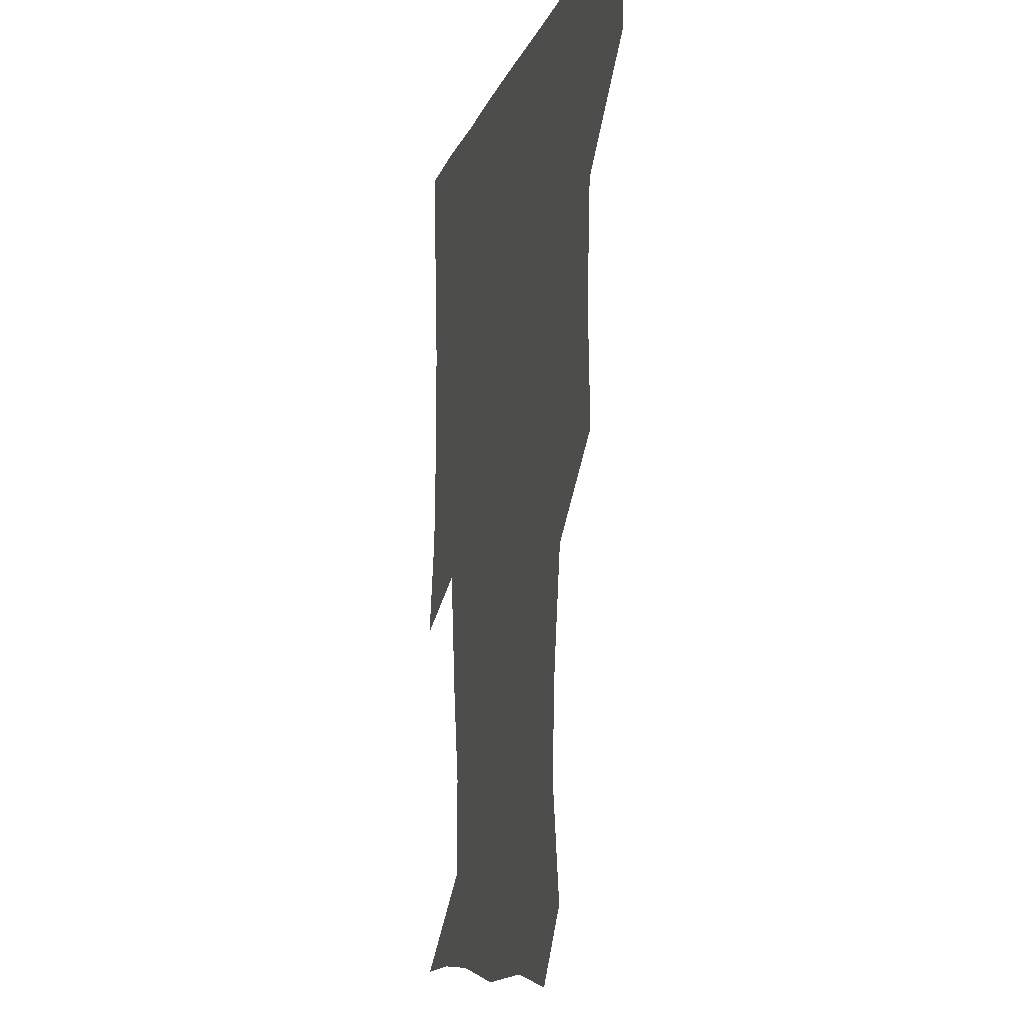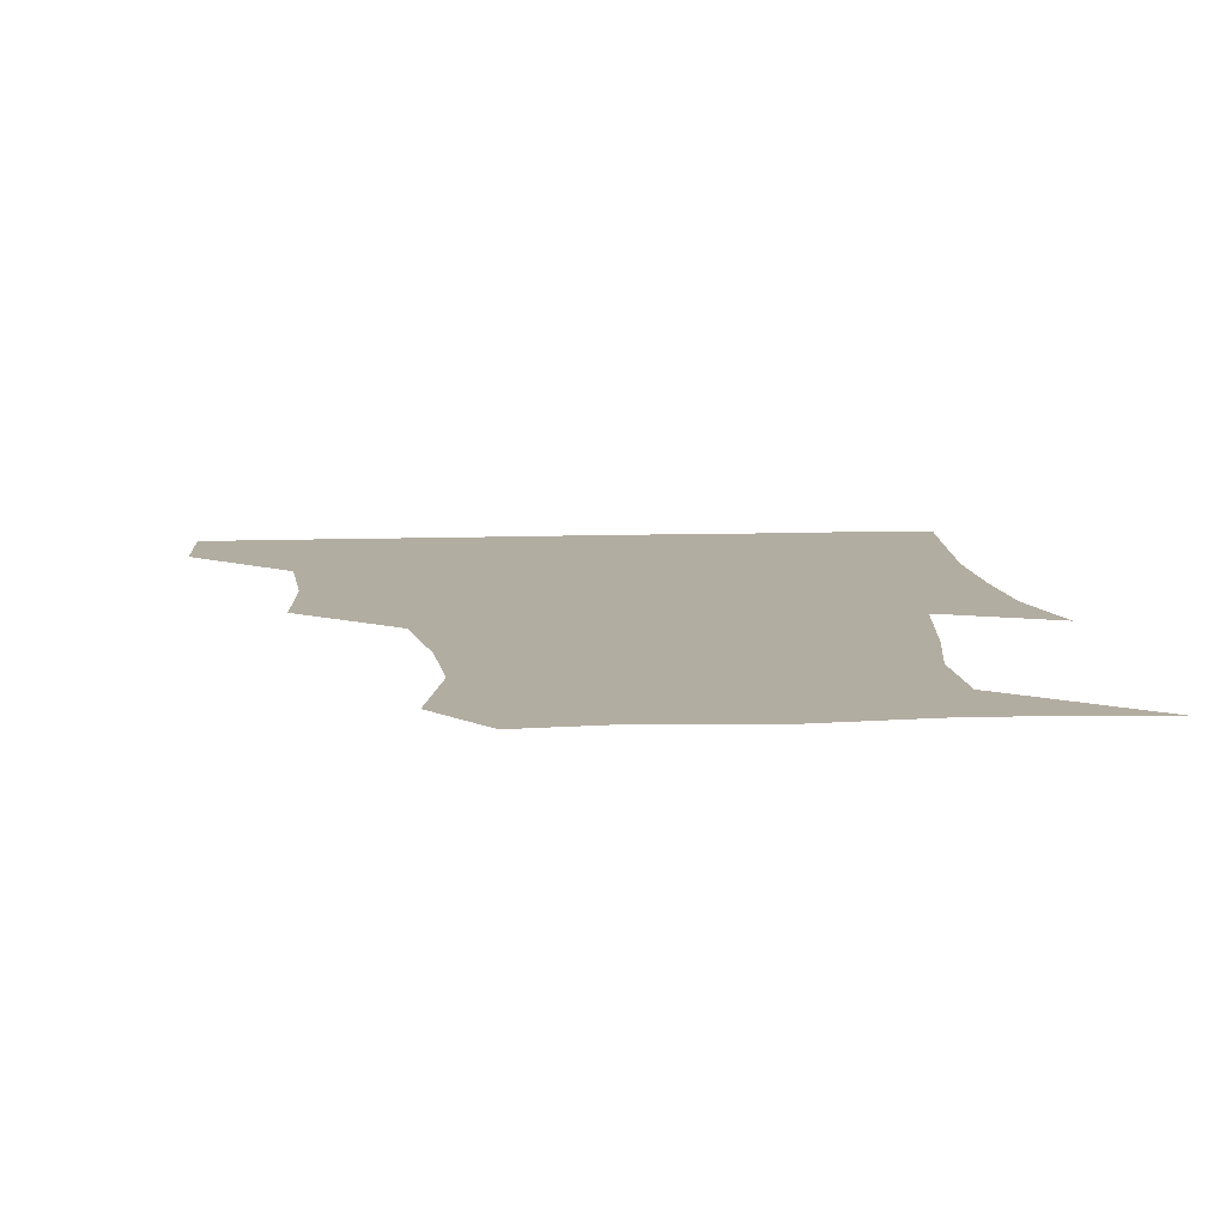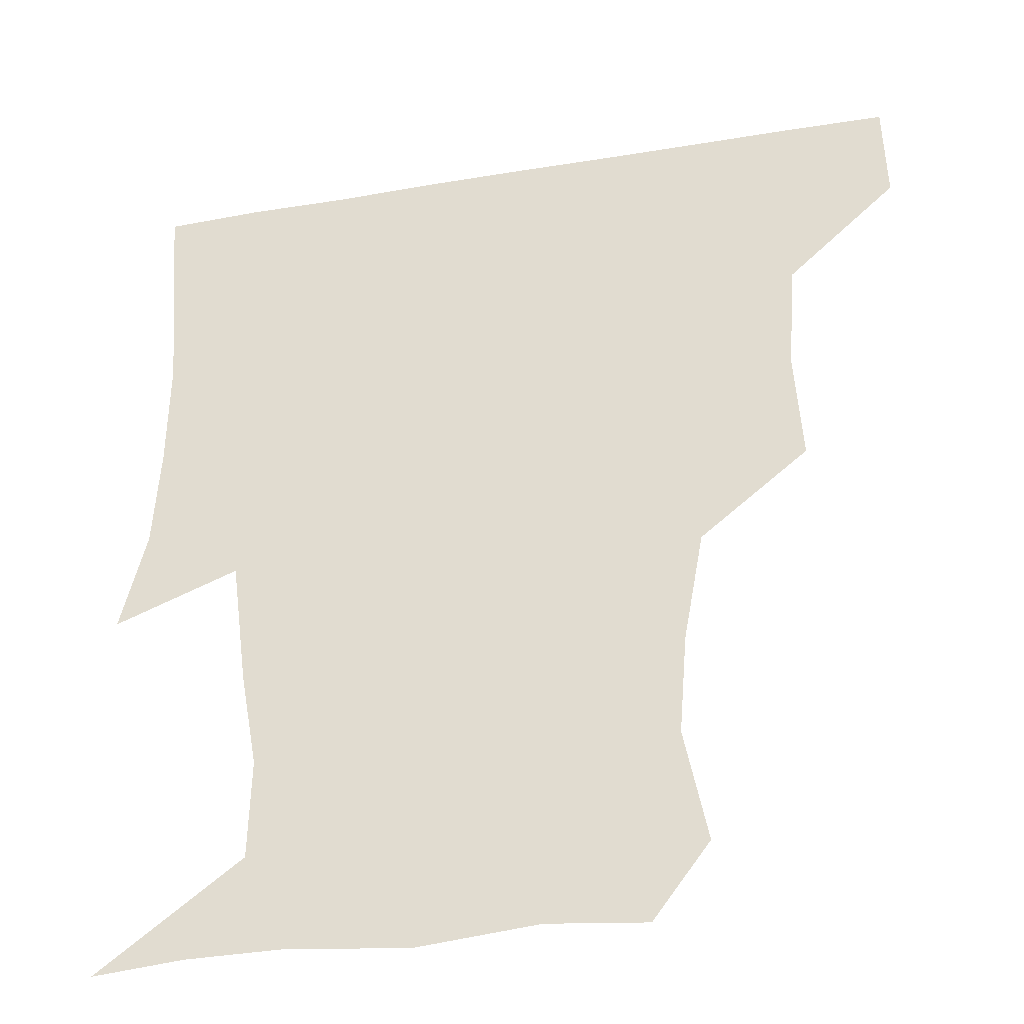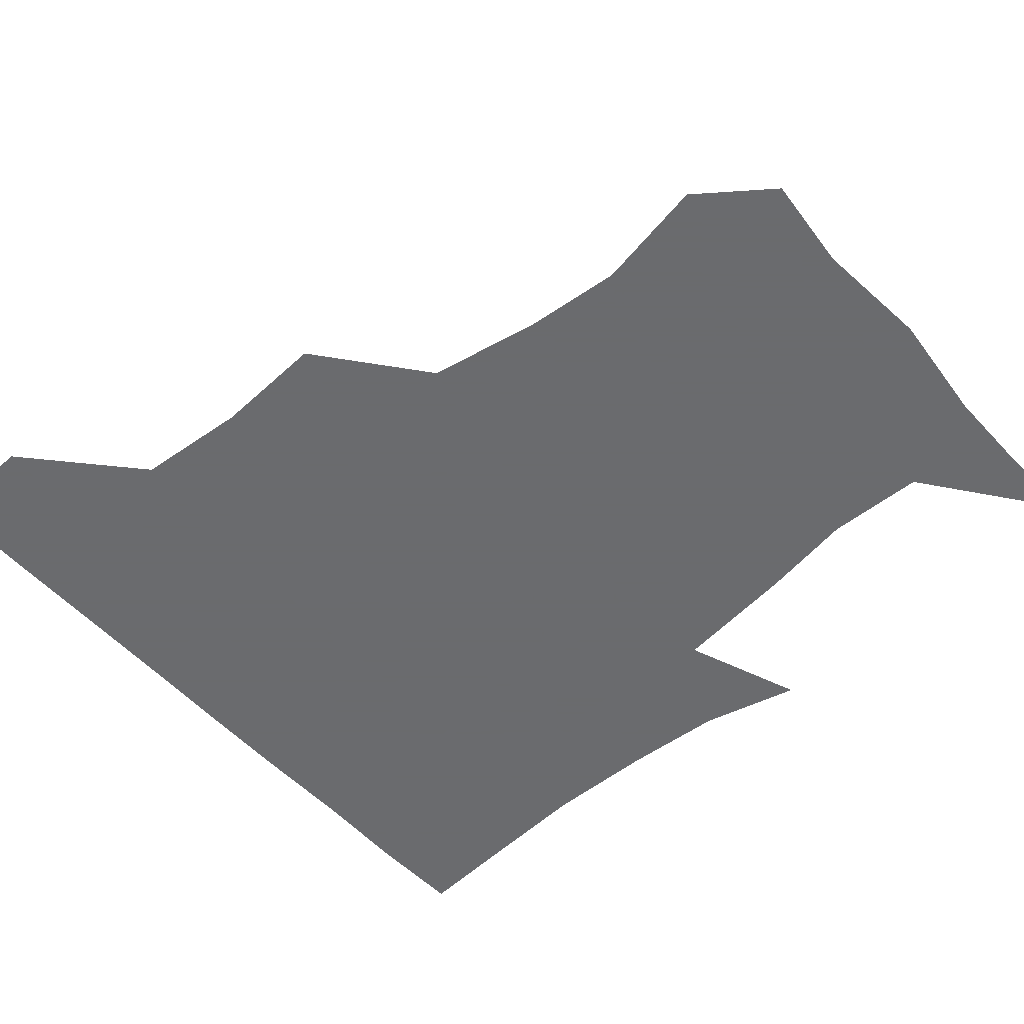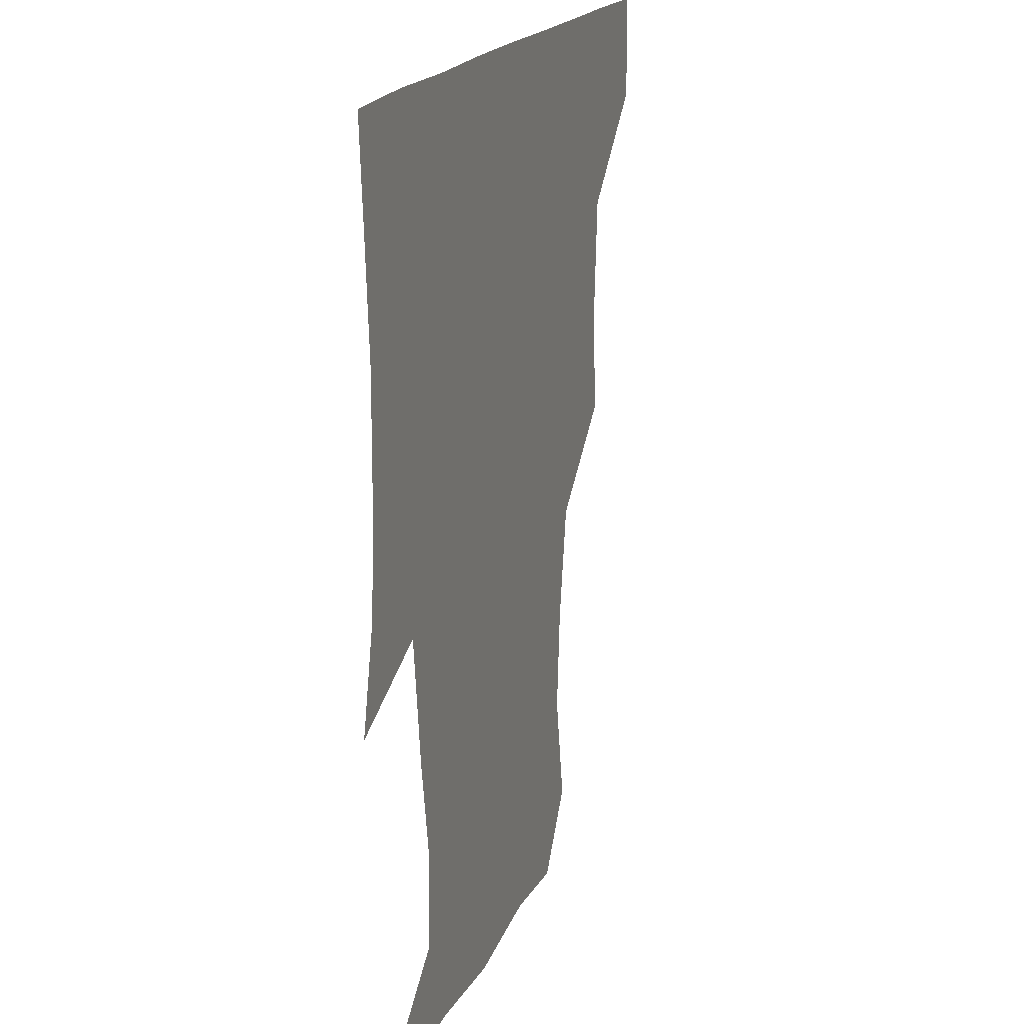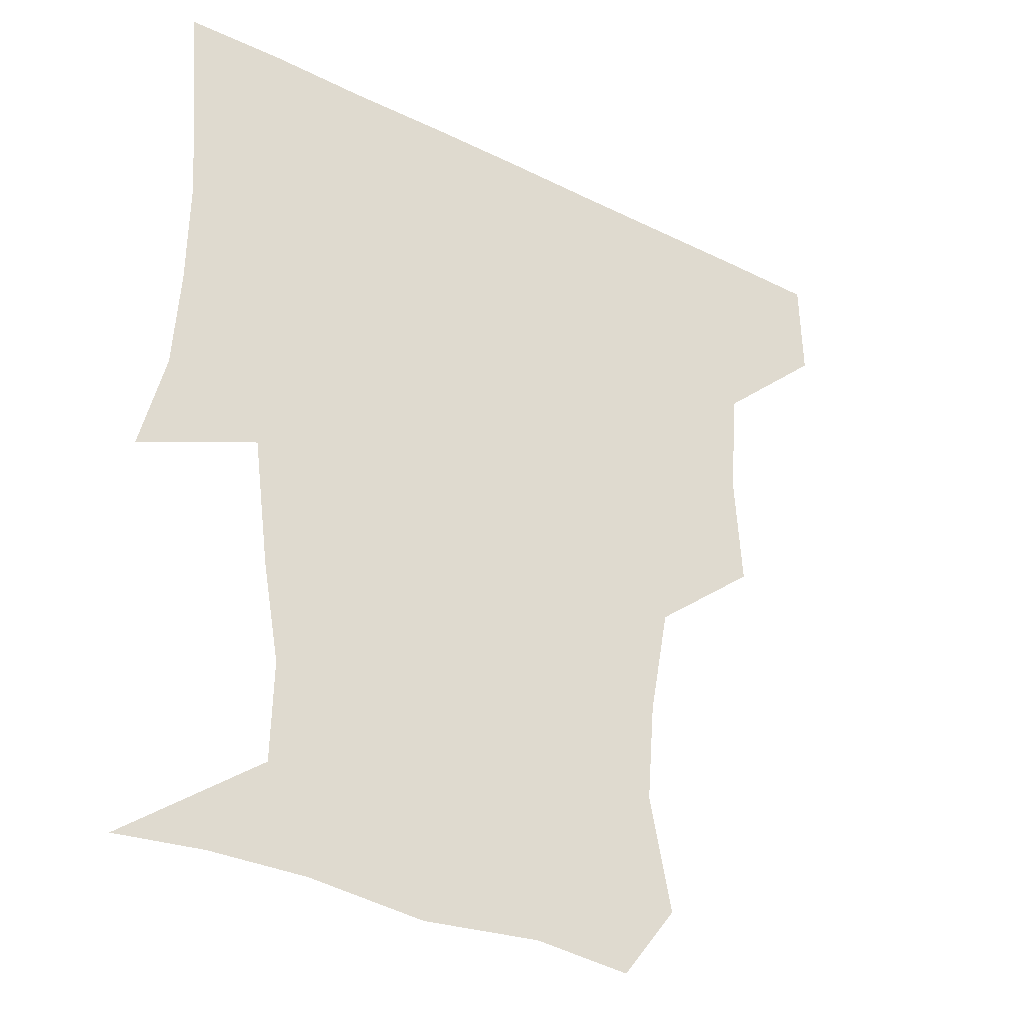
<metadata>
{"format":"obj","ext":"obj","renderer":"f3d","projection":"perspective","resolution":1024,"background":"white","views":[{"elev":-9.3,"azim":-103.5,"up":"+Y"},{"elev":10.5,"azim":-5.1,"up":"+Z"},{"elev":-35.5,"azim":-167.4,"up":"+Y"},{"elev":-53.3,"azim":-49.0,"up":"+Z"},{"elev":18.5,"azim":108.0,"up":"+Y"},{"elev":-33.8,"azim":146.2,"up":"+Y"}]}
</metadata>
<code>
v 450.8 389.6 0
v 451.5 420.7 0
v 484.3 291.7 0
v 486.4 325.7 0
v 483.8 359.7 0
v 482.4 391.3 0
v 481.5 421.1 0
v 518.4 168.3 0
v 525 202.3 0
v 522.6 232.3 0
v 516.4 265.8 0
v 514.5 300.7 0
v 514.2 332.8 0
v 512.8 362.2 0
v 511.8 391.4 0
v 511.4 421.1 0
v 535.1 146 0
v 547 183.7 0
v 547.1 211 0
v 546.2 244.2 0
v 543.5 273 0
v 543.9 305.3 0
v 543.1 334.6 0
v 542.9 363.3 0
v 541.9 391.6 0
v 541.2 421.2 0
v 564.1 148.7 0
v 572.7 185.4 0
v 574.4 215.6 0
v 573.1 244.6 0
v 571.9 273.8 0
v 571.8 305.9 0
v 572 334.3 0
v 572.2 363.4 0
v 572.1 391.6 0
v 570.8 421.5 0
v 600 145.3 0
v 599.1 184.2 0
v 601.4 214.5 0
v 600 247.2 0
v 600.7 278.5 0
v 600.7 306.7 0
v 601.4 335.3 0
v 601.4 364 0
v 601.8 391.7 0
v 600.3 421.5 0
v 634.7 148.7 0
v 626.1 179.3 0
v 625.7 215.7 0
v 628 245 0
v 629.8 275.6 0
v 628.5 304.6 0
v 628.6 336.8 0
v 630.1 363.7 0
v 631 392.4 0
v 631.2 421 0
v 663.7 148.4 0
v 648.3 177.7 0
v 647.7 207.7 0
v 652.8 236.4 0
v 657.9 274.9 0
v 655 304.6 0
v 655.6 333.7 0
v 658.2 362 0
v 659.8 392.8 0
v 661 421.4 0
v 690.1 146.1 0
v 694.2 260.8 0
v 686.8 291.2 0
v 685 322 0
v 684.6 356 0
v 687.2 389.7 0
v 689.8 420.5 0
v 691 451 0
f 5 6 1
f 1 6 2
f 6 7 2
f 11 12 3
f 3 12 4
f 12 13 4
f 4 13 5
f 13 14 5
f 5 14 6
f 14 15 6
f 6 15 7
f 15 16 7
f 17 18 8
f 8 18 9
f 18 19 9
f 9 19 10
f 19 20 10
f 10 20 11
f 20 21 11
f 11 21 12
f 21 22 12
f 12 22 13
f 22 23 13
f 13 23 14
f 23 24 14
f 14 24 15
f 24 25 15
f 15 25 16
f 25 26 16
f 17 27 18
f 27 28 18
f 18 28 19
f 28 29 19
f 19 29 20
f 29 30 20
f 20 30 21
f 30 31 21
f 21 31 22
f 31 32 22
f 22 32 23
f 32 33 23
f 23 33 24
f 33 34 24
f 24 34 25
f 34 35 25
f 25 35 26
f 35 36 26
f 27 37 28
f 37 38 28
f 28 38 29
f 38 39 29
f 29 39 30
f 39 40 30
f 30 40 31
f 40 41 31
f 31 41 32
f 41 42 32
f 32 42 33
f 42 43 33
f 33 43 34
f 43 44 34
f 34 44 35
f 44 45 35
f 35 45 36
f 45 46 36
f 37 47 38
f 47 48 38
f 38 48 39
f 48 49 39
f 39 49 40
f 49 50 40
f 40 50 41
f 50 51 41
f 41 51 42
f 51 52 42
f 42 52 43
f 52 53 43
f 43 53 44
f 53 54 44
f 44 54 45
f 54 55 45
f 45 55 46
f 55 56 46
f 47 57 48
f 57 58 48
f 48 58 49
f 58 59 49
f 49 59 50
f 59 60 50
f 50 60 51
f 60 61 51
f 51 61 52
f 61 62 52
f 52 62 53
f 62 63 53
f 53 63 54
f 63 64 54
f 54 64 55
f 64 65 55
f 55 65 56
f 65 66 56
f 57 67 58
f 61 68 62
f 68 69 62
f 62 69 63
f 69 70 63
f 63 70 64
f 70 71 64
f 64 71 65
f 71 72 65
f 65 72 66
f 72 73 66

</code>
